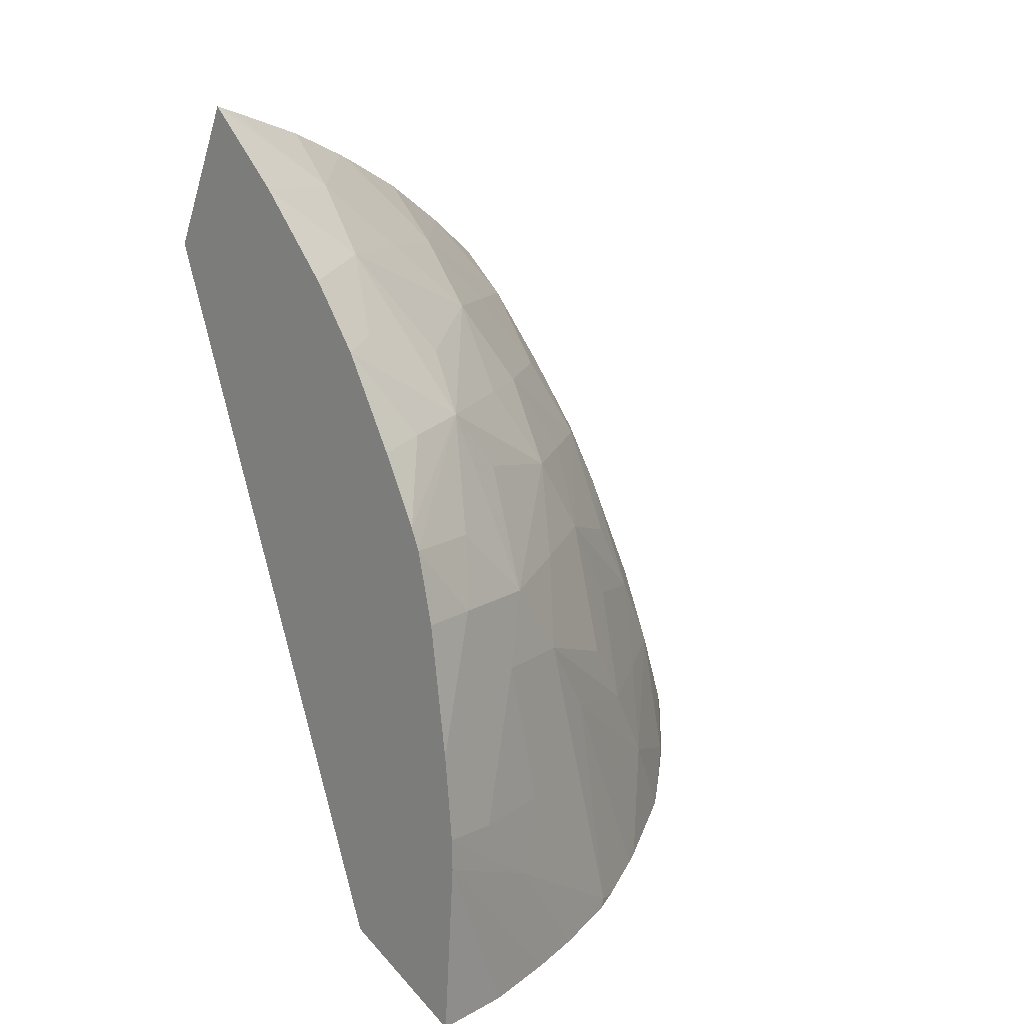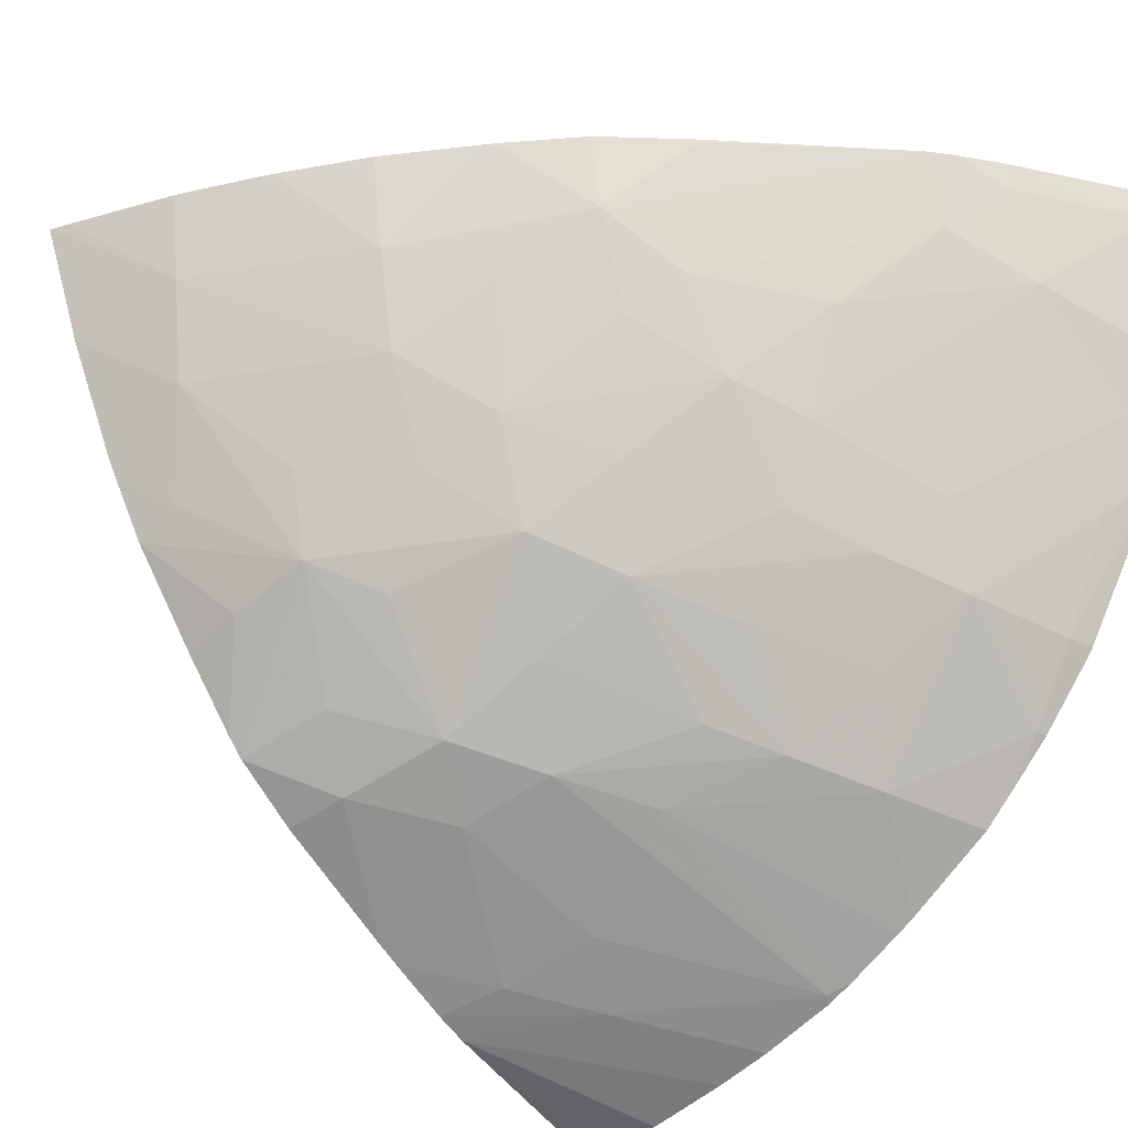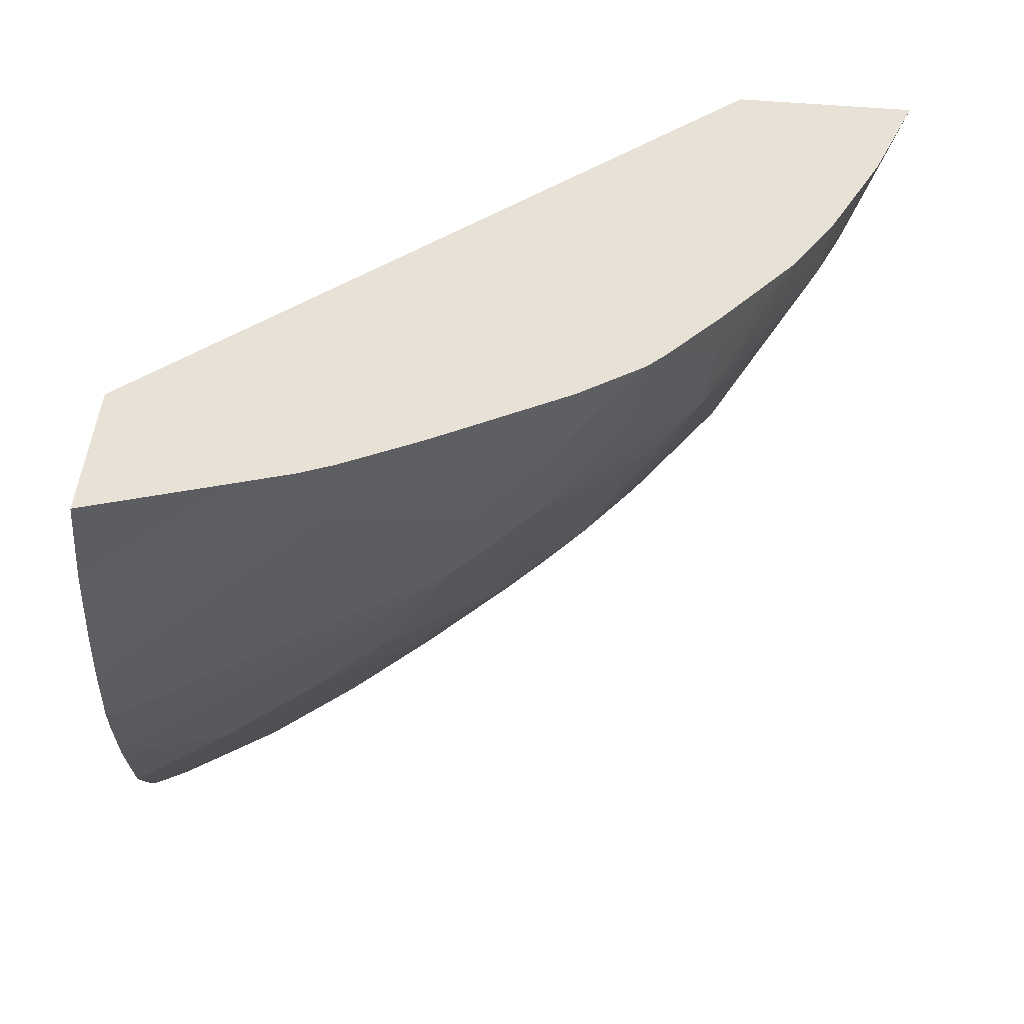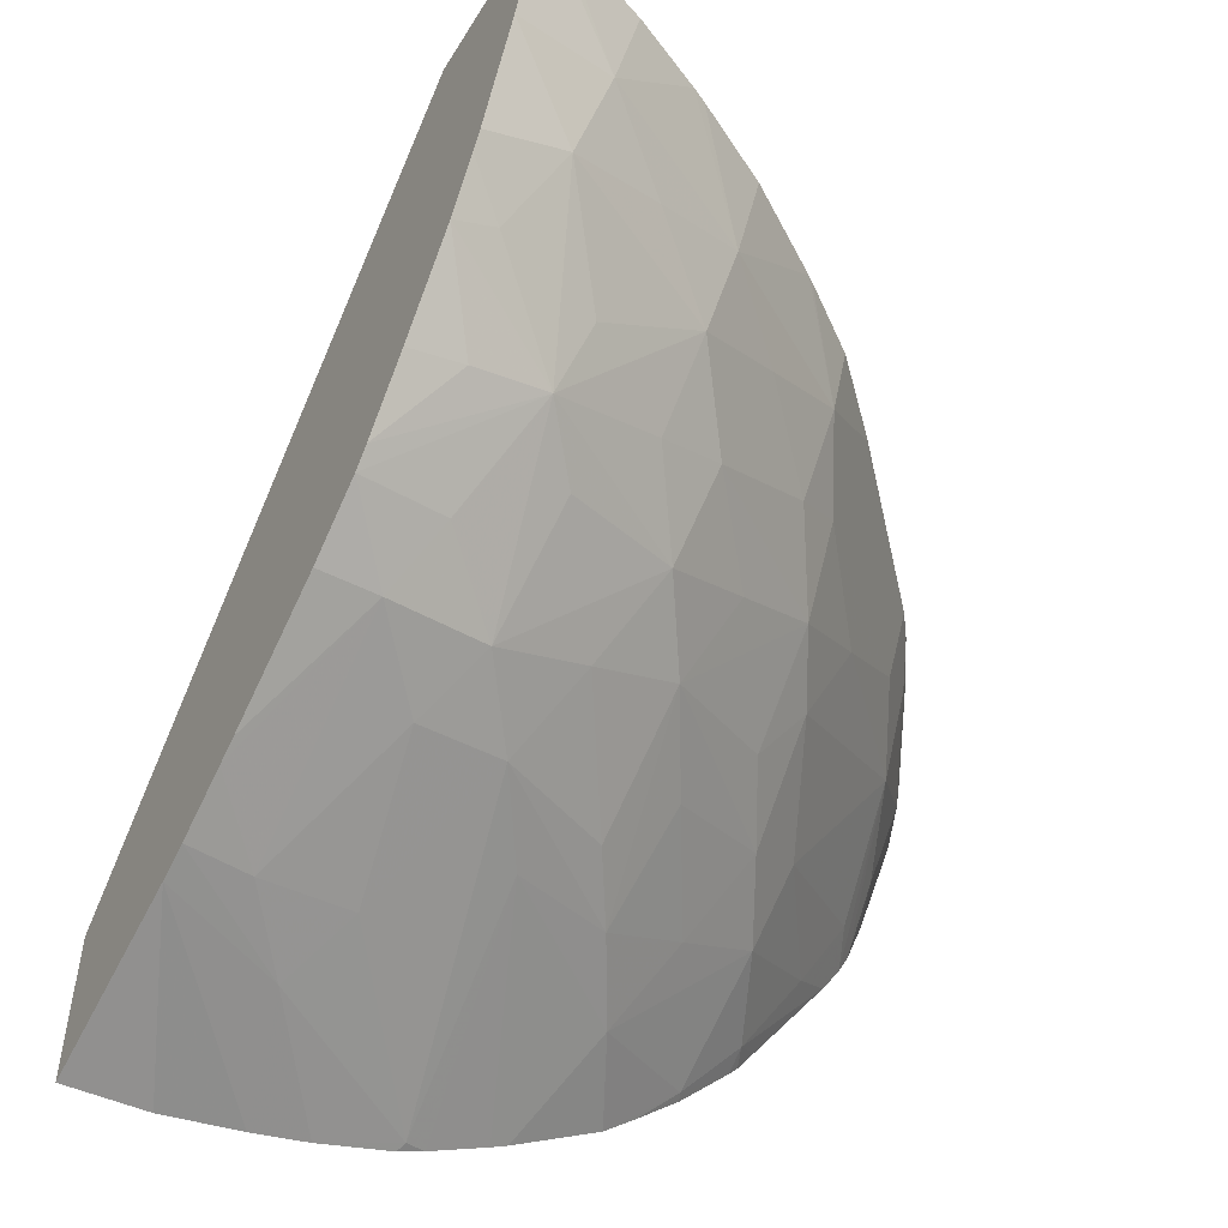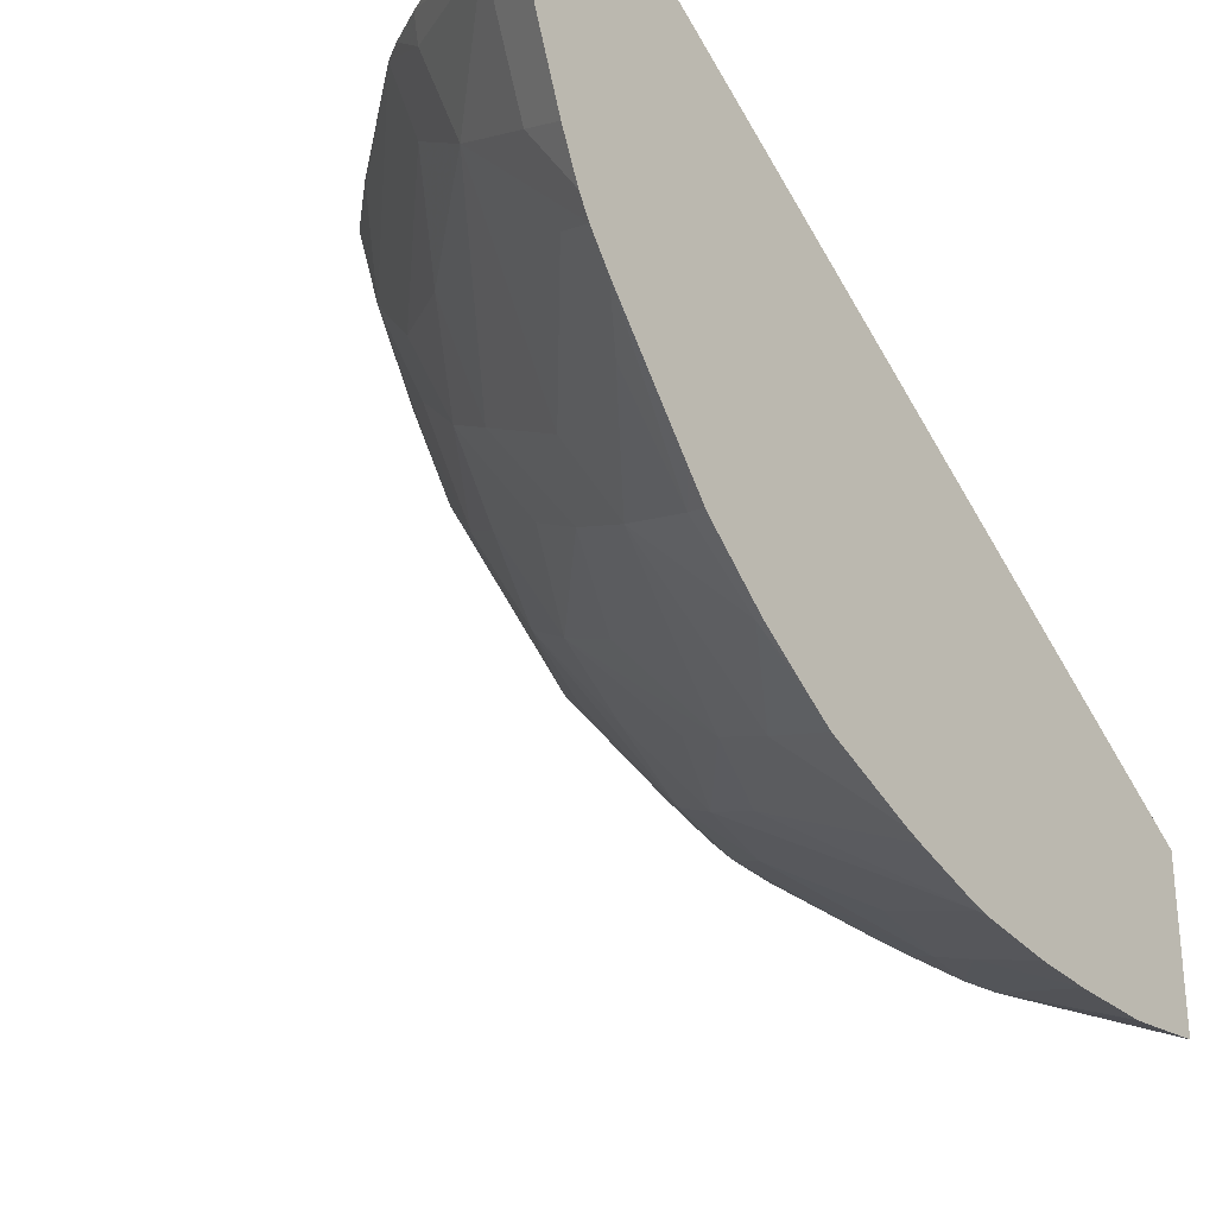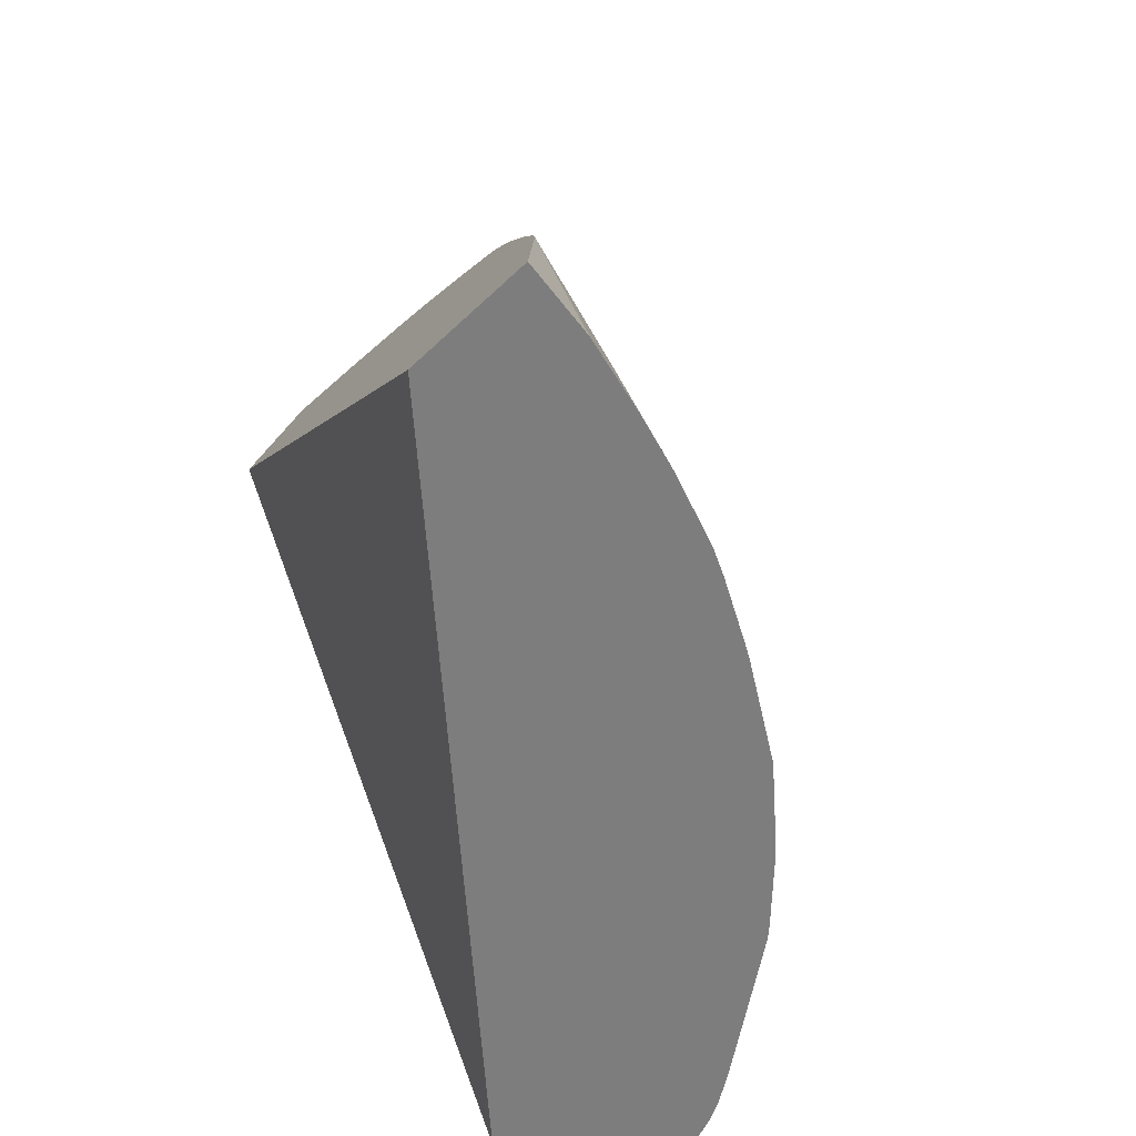
<metadata>
{"format":"obj","ext":"obj","renderer":"f3d","projection":"perspective","resolution":1024,"background":"white","views":[{"elev":43.3,"azim":-38.9,"up":"+Z"},{"elev":-36.1,"azim":57.9,"up":"+Y"},{"elev":-51.1,"azim":-74.1,"up":"+Y"},{"elev":-53.6,"azim":-12.0,"up":"+Y"},{"elev":-14.6,"azim":146.7,"up":"+Y"},{"elev":-52.8,"azim":-43.0,"up":"+Z"}]}
</metadata>
<code>
v -0.02035 0.02274 0.06063
v -0.02007 0.02301 0.06153
v -0.02034 0.02382 0.0607
v -0.01981 0.02279 0.06046
v -0.01997 0.02311 0.06183
v -0.01915 0.02742 0.06457
v -0.0161 0.02773 0.05961
v -0.01929 0.0229 0.0603
v -0.01991 0.02319 0.06204
v -0.01926 0.02317 0.06117
v -0.01879 0.02734 0.06571
v -0.0161 0.02774 0.05963
v -0.0152 0.02775 0.05933
v -0.01892 0.02301 0.06019
v -0.01978 0.0234 0.06243
v -0.0195 0.02328 0.06181
v -0.0189 0.02345 0.06152
v -0.01838 0.02321 0.06009
v -0.01868 0.02735 0.06562
v -0.01887 0.02659 0.06542
v -0.01823 0.02681 0.06504
v -0.01503 0.02775 0.05927
v -0.01843 0.02318 0.06004
v -0.01974 0.02347 0.06258
v -0.01909 0.02402 0.06323
v -0.0188 0.02388 0.06254
v -0.01823 0.02406 0.06224
v -0.01805 0.02394 0.06156
v -0.01825 0.02326 0.05999
v -0.0181 0.02737 0.06516
v -0.0189 0.02641 0.06533
v -0.01843 0.02617 0.06487
v -0.0177 0.0274 0.06478
v -0.01784 0.02649 0.06448
v -0.01729 0.02681 0.06409
v -0.01506 0.02773 0.05963
v -0.01506 0.02752 0.05926
v -0.01948 0.02394 0.0634
v -0.01845 0.02421 0.06288
v -0.0188 0.02441 0.06352
v -0.01935 0.02424 0.06382
v -0.01784 0.02459 0.06258
v -0.01743 0.02418 0.06102
v -0.01756 0.0243 0.06156
v -0.01787 0.02348 0.05988
v -0.01776 0.02354 0.05985
v -0.01728 0.02405 0.06038
v -0.01897 0.02587 0.06506
v -0.01879 0.02553 0.06468
v -0.01834 0.0251 0.06397
v -0.01815 0.02559 0.06417
v -0.01745 0.02617 0.0639
v -0.019 0.02574 0.06499
v -0.01762 0.0274 0.0647
v -0.01693 0.02659 0.06346
v -0.01643 0.02701 0.06302
v -0.01672 0.02747 0.06365
v -0.01717 0.02743 0.06423
v -0.01528 0.02766 0.06064
v -0.01509 0.02752 0.05963
v -0.01521 0.02698 0.05927
v -0.01745 0.02517 0.06292
v -0.01814 0.02491 0.06348
v -0.01931 0.02436 0.06394
v -0.01726 0.02496 0.06228
v -0.01689 0.0246 0.06067
v -0.0171 0.02478 0.06156
v -0.01716 0.02393 0.05969
v -0.01667 0.02442 0.05963
v -0.01636 0.02502 0.06032
v -0.01906 0.02537 0.06476
v -0.01764 0.02553 0.06354
v -0.01884 0.02491 0.06417
v -0.01722 0.02581 0.06325
v -0.01658 0.02637 0.06274
v -0.01636 0.0275 0.06313
v -0.01669 0.02747 0.06361
v -0.01631 0.02664 0.06246
v -0.01545 0.02763 0.06118
v -0.01606 0.02752 0.06252
v -0.01538 0.02764 0.06097
v -0.01532 0.02748 0.06064
v -0.01533 0.02667 0.05963
v -0.01541 0.02686 0.06036
v -0.01532 0.02658 0.05928
v -0.01692 0.0256 0.06251
v -0.01921 0.02478 0.0643
v -0.01649 0.02517 0.06096
v -0.01662 0.02536 0.06156
v -0.01641 0.02603 0.06209
v -0.01695 0.02414 0.05963
v -0.01667 0.02441 0.05956
v -0.01632 0.0248 0.05948
v -0.01628 0.0249 0.05963
v -0.01586 0.02559 0.05963
v -0.01616 0.02553 0.06062
v -0.01622 0.02752 0.06286
v -0.01597 0.02656 0.06156
v -0.01553 0.02713 0.061
v -0.01605 0.02754 0.06252
v -0.01543 0.02626 0.0593
v -0.01554 0.02618 0.05963
v -0.0155 0.02611 0.05931
v -0.01629 0.02584 0.06156
v -0.01626 0.02488 0.05947
v -0.01614 0.02507 0.05944
v -0.01563 0.02589 0.05933
f 1 2 5
f 1 5 9
f 1 9 15
f 1 15 24
f 1 24 38
f 1 38 41
f 1 41 64
f 1 64 87
f 1 87 71
f 1 71 53
f 1 53 48
f 1 48 31
f 1 31 20
f 1 20 11
f 1 11 6
f 1 6 3
f 1 3 7
f 1 7 13
f 1 13 22
f 1 22 37
f 1 37 61
f 1 61 85
f 1 85 101
f 1 101 103
f 1 103 107
f 1 107 106
f 1 106 105
f 1 105 93
f 1 93 92
f 1 92 91
f 1 91 68
f 1 68 46
f 1 46 45
f 1 45 29
f 1 29 23
f 1 23 14
f 1 14 8
f 1 8 4
f 1 4 2
f 2 4 5
f 3 6 7
f 4 8 5
f 5 8 10
f 5 10 9
f 6 11 19
f 6 19 30
f 6 30 33
f 6 33 54
f 6 54 58
f 6 58 57
f 6 57 77
f 6 77 76
f 6 76 97
f 6 97 100
f 6 100 79
f 6 79 81
f 6 81 59
f 6 59 36
f 6 36 22
f 6 22 13
f 6 13 12
f 6 12 7
f 7 12 13
f 8 14 10
f 9 10 16
f 9 16 15
f 10 17 16
f 10 14 18
f 10 18 17
f 11 20 21
f 11 21 19
f 14 23 18
f 15 16 25
f 15 25 24
f 16 17 26
f 16 26 25
f 17 27 26
f 17 18 27
f 18 28 27
f 18 23 29
f 18 29 28
f 19 21 30
f 20 31 32
f 20 32 21
f 21 33 30
f 21 32 34
f 21 34 35
f 21 35 33
f 22 36 37
f 24 25 38
f 25 26 39
f 25 39 40
f 25 40 41
f 25 41 38
f 26 27 39
f 27 42 39
f 27 28 43
f 27 43 44
f 27 44 42
f 28 29 45
f 28 45 46
f 28 46 47
f 28 47 43
f 31 48 32
f 32 49 50
f 32 50 51
f 32 51 52
f 32 52 34
f 32 48 53
f 32 53 49
f 33 35 54
f 34 52 35
f 35 55 56
f 35 56 57
f 35 57 58
f 35 58 54
f 35 52 55
f 36 59 60
f 36 60 37
f 37 60 61
f 39 42 62
f 39 62 63
f 39 63 50
f 39 50 40
f 40 50 41
f 41 50 64
f 42 44 65
f 42 65 62
f 43 47 66
f 43 66 67
f 43 67 65
f 43 65 44
f 46 68 47
f 47 68 69
f 47 69 70
f 47 70 66
f 49 53 71
f 49 71 50
f 50 63 62
f 50 62 72
f 50 72 52
f 50 52 51
f 50 71 73
f 50 73 64
f 52 72 74
f 52 74 55
f 55 74 75
f 55 75 56
f 56 76 77
f 56 77 57
f 56 75 78
f 56 78 79
f 56 79 80
f 56 80 76
f 59 81 82
f 59 82 60
f 60 83 61
f 60 82 84
f 60 84 83
f 61 83 85
f 62 65 86
f 62 86 74
f 62 74 72
f 64 73 87
f 65 67 88
f 65 88 89
f 65 89 90
f 65 90 86
f 66 70 88
f 66 88 67
f 68 91 69
f 69 92 93
f 69 93 94
f 69 94 70
f 69 91 92
f 70 94 95
f 70 95 96
f 70 96 88
f 71 87 73
f 74 86 90
f 74 90 75
f 75 90 78
f 76 80 97
f 78 90 98
f 78 98 99
f 78 99 79
f 79 100 80
f 79 99 82
f 79 82 81
f 80 100 97
f 82 99 84
f 83 101 85
f 83 84 101
f 84 102 103
f 84 103 101
f 84 99 98
f 84 98 104
f 84 104 96
f 84 96 102
f 88 96 104
f 88 104 89
f 89 104 90
f 90 104 98
f 93 105 94
f 94 105 106
f 94 106 107
f 94 107 95
f 95 107 102
f 95 102 96
f 102 107 103

</code>
